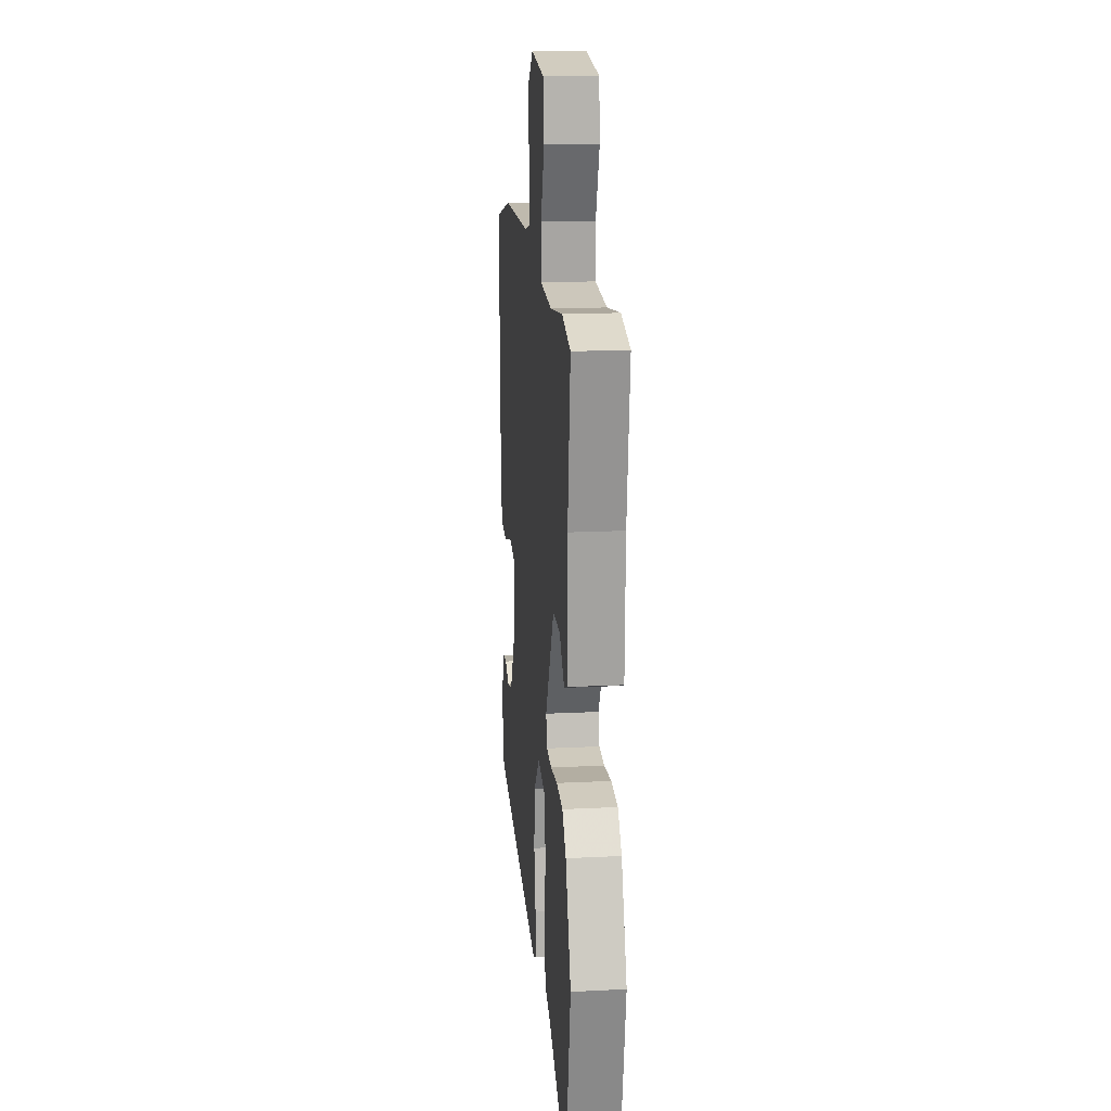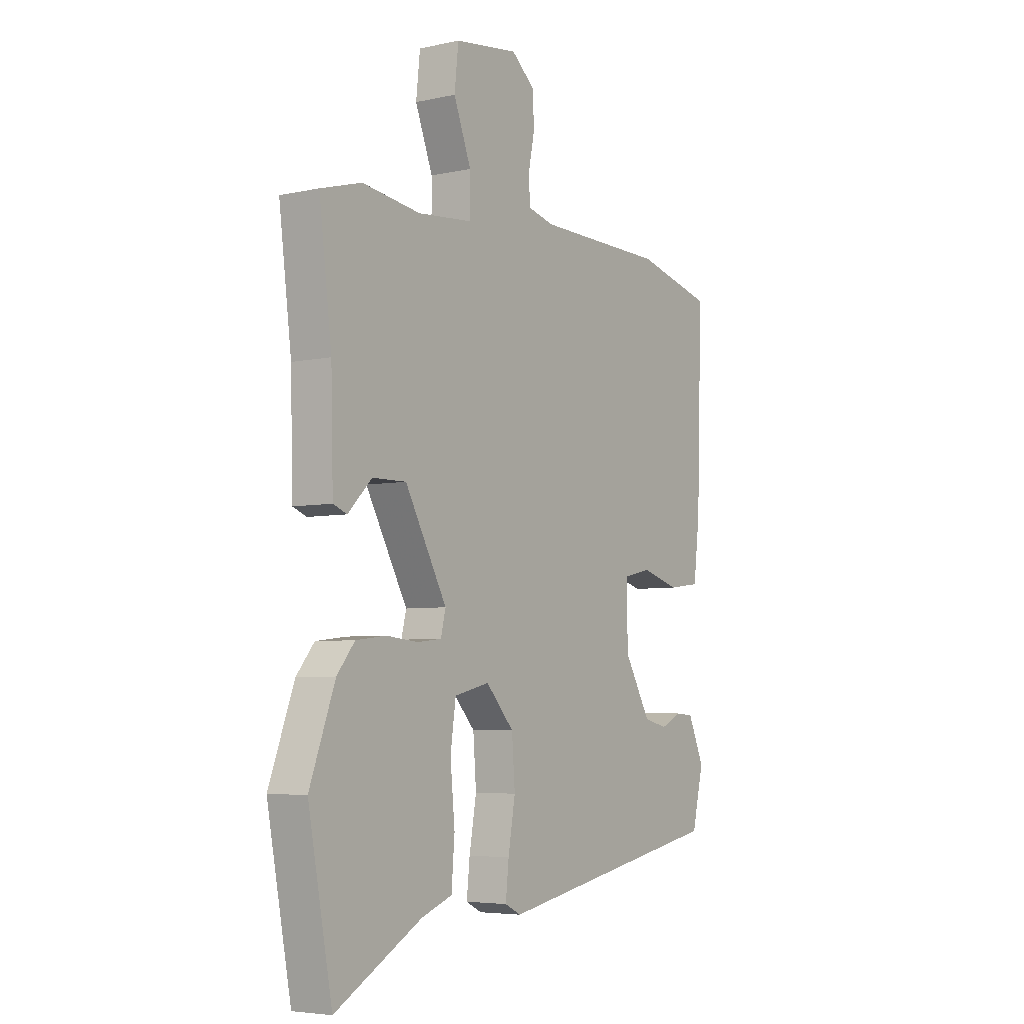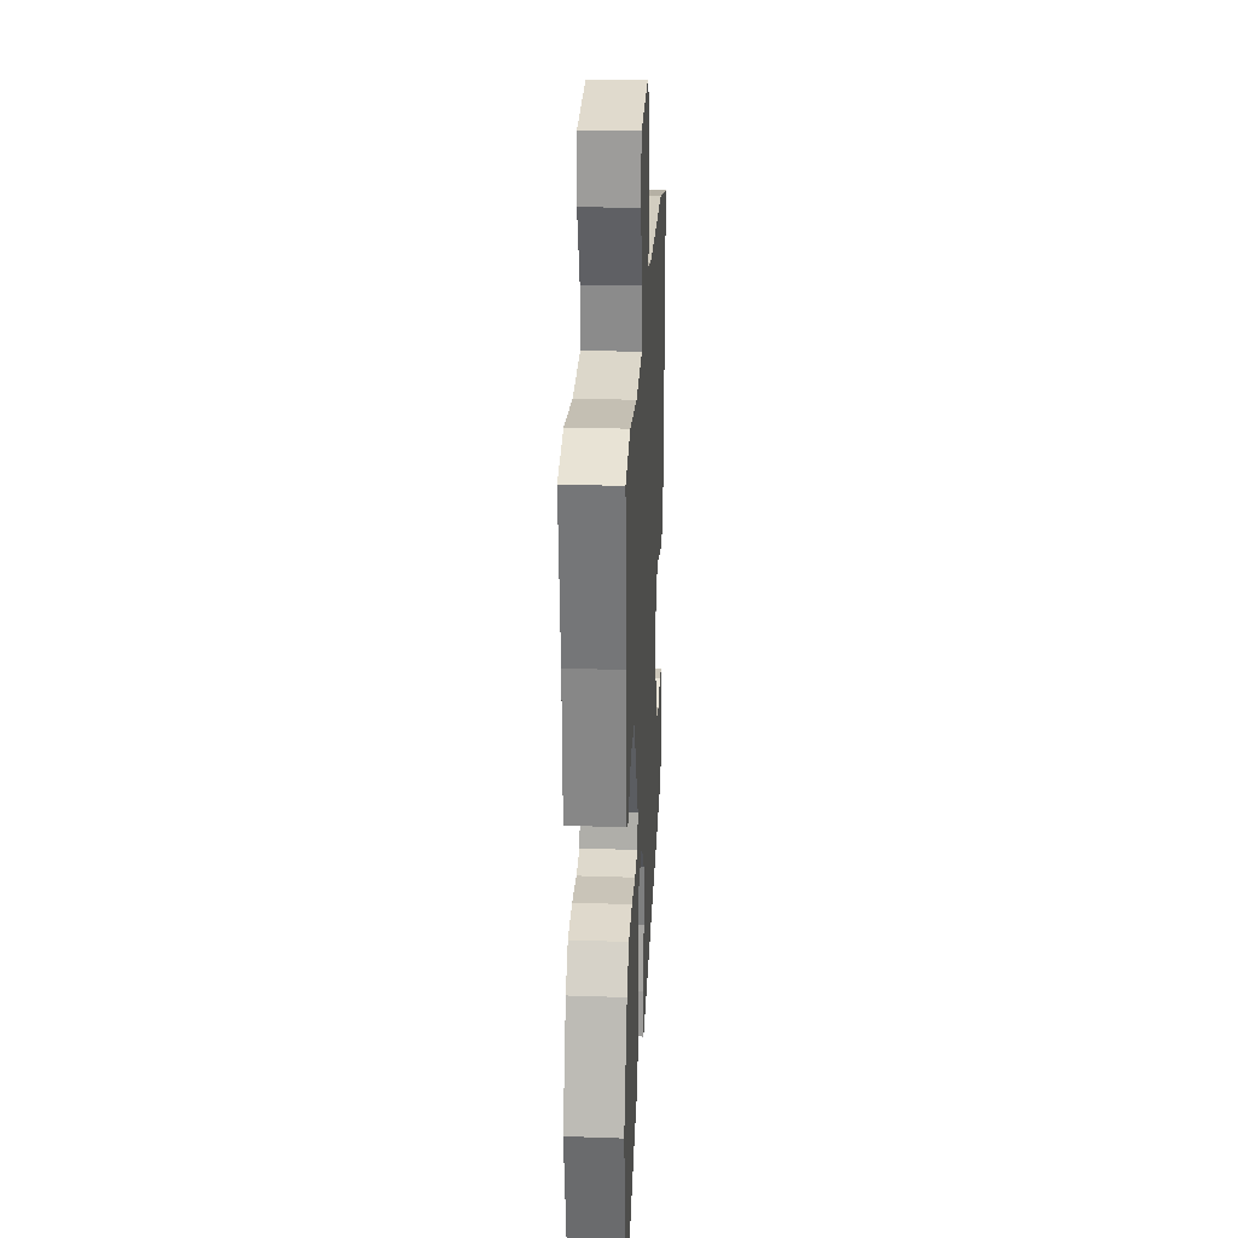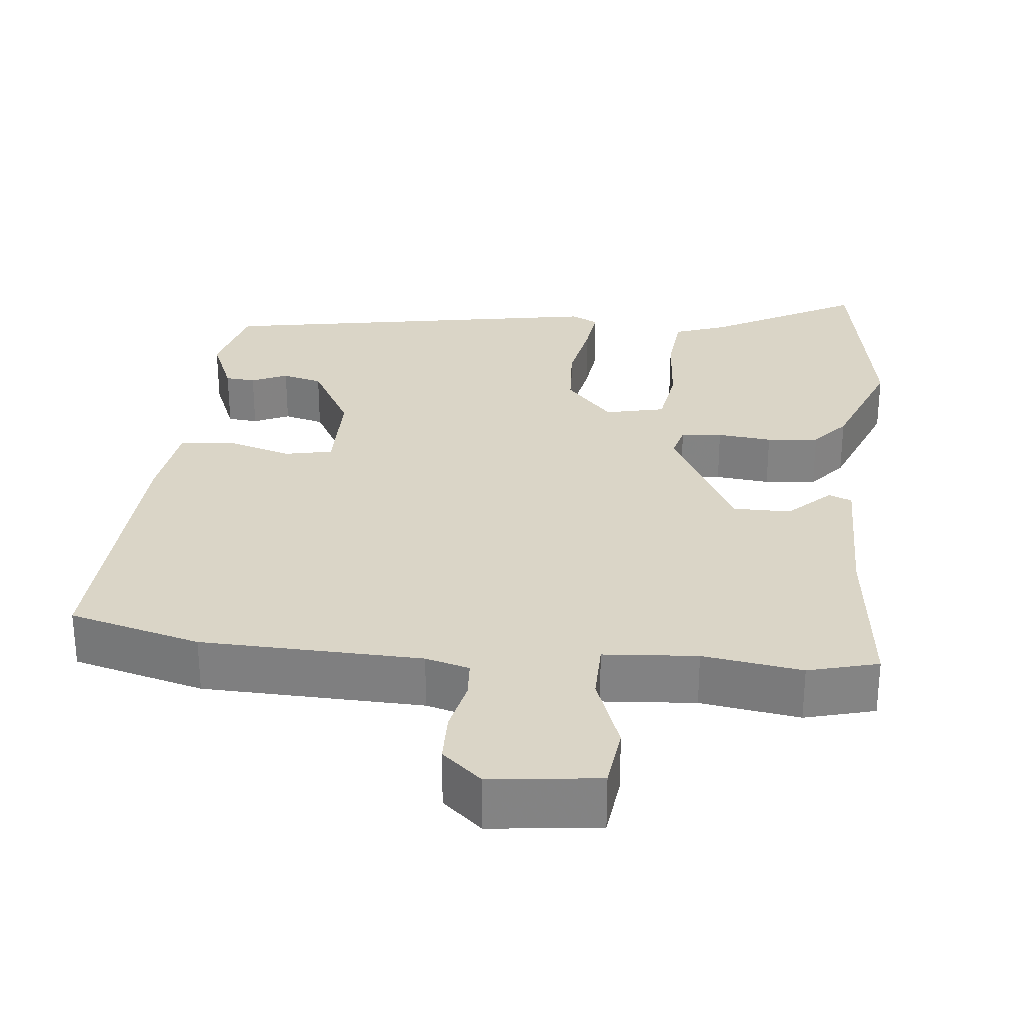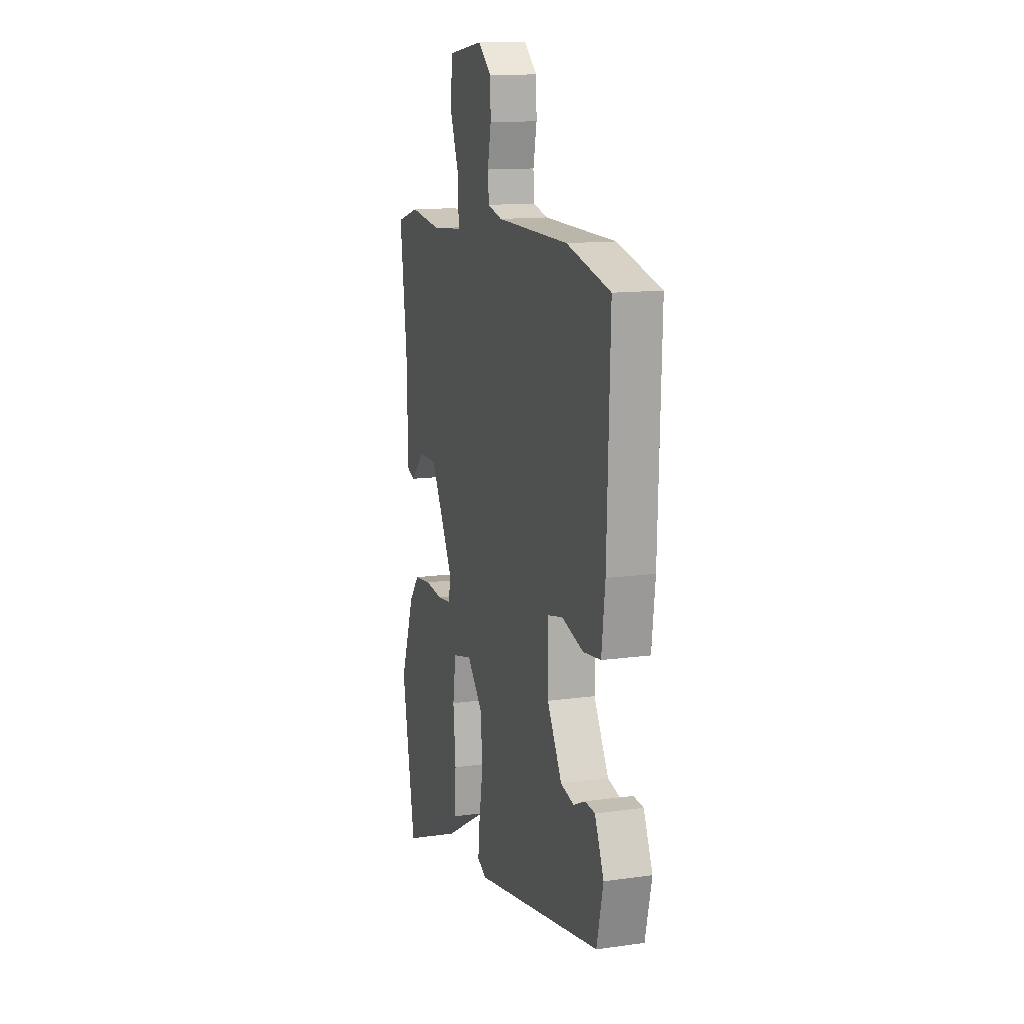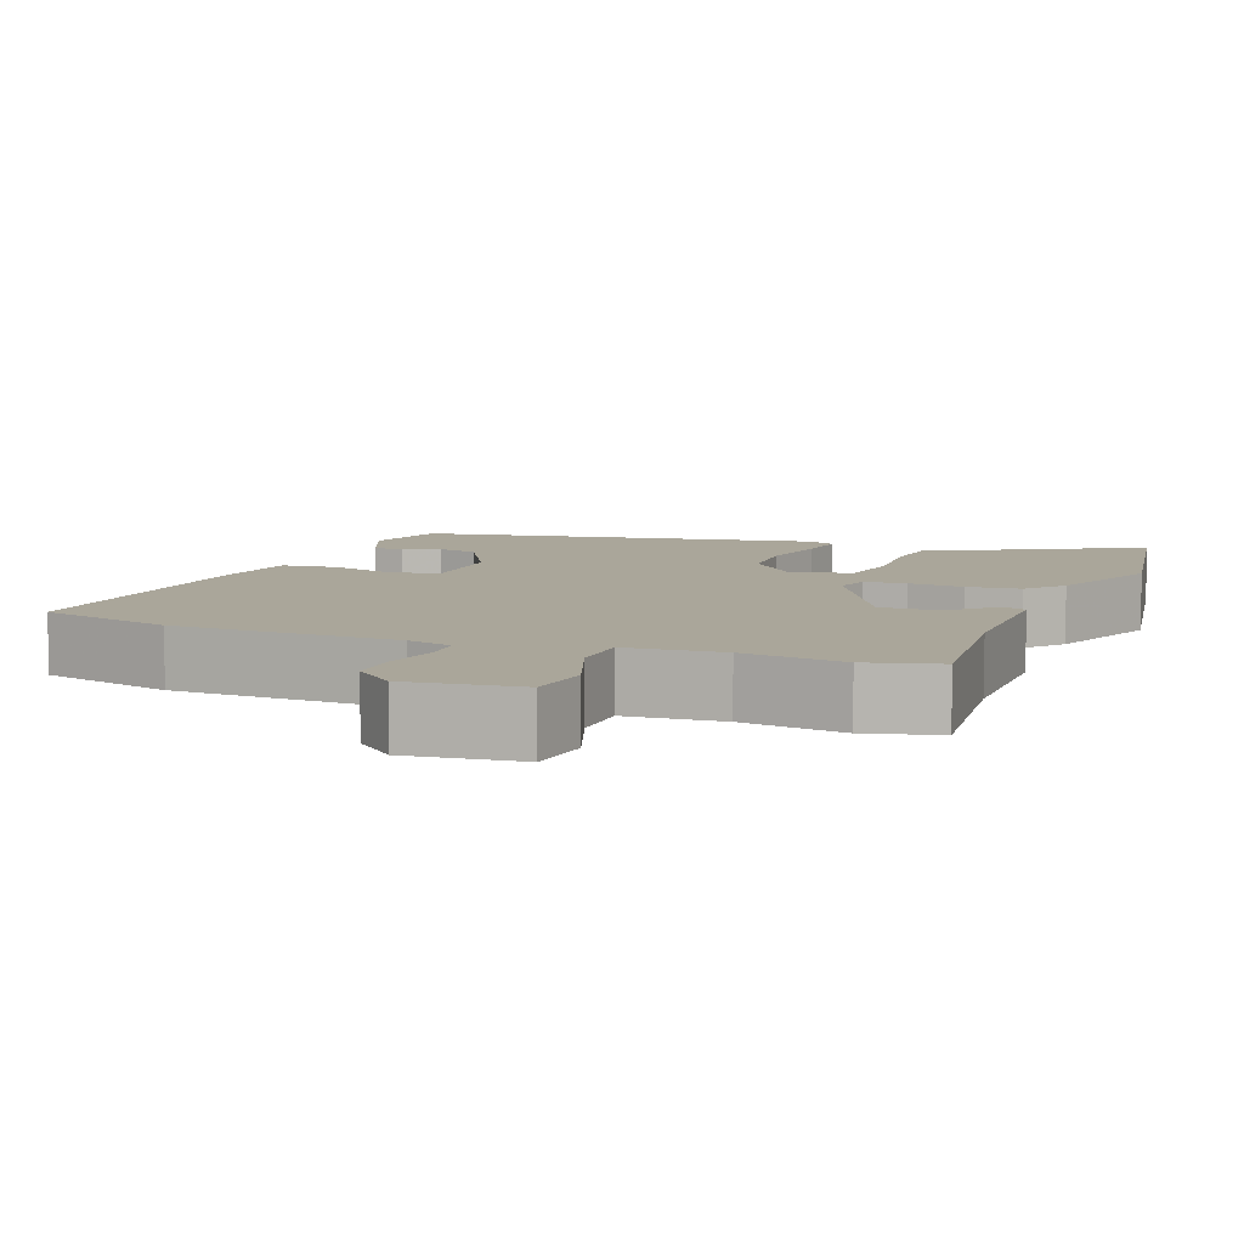
<metadata>
{"format":"obj","ext":"obj","renderer":"f3d","projection":"perspective","resolution":1024,"background":"white","views":[{"elev":16.5,"azim":84.1,"up":"+Z"},{"elev":-5.1,"azim":124.4,"up":"+Z"},{"elev":25.7,"azim":93.2,"up":"+Z"},{"elev":29.0,"azim":6.7,"up":"+Y"},{"elev":13.1,"azim":-107.7,"up":"+Z"},{"elev":7.8,"azim":22.1,"up":"+Y"}]}
</metadata>
<code>
v -0.47 0.07 -0.4
v -0.496 0.07 -0.291
v -0.46 0.07 -0.208
v -0.42 0.07 -0.205
v -0.373 0.07 -0.227
v -0.32 0.07 -0.214
v -0.261 0.07 -0.111
v -0.258 0.07 0.014
v -0.321 0.07 0.028
v -0.407 0.07 0.003
v -0.478 0.07 0.012
v -0.492 0.07 0.127
v -0.504 0.07 0.499
v -0.33 0.07 0.543
v -0.04 0.07 0.548
v 0.018 0.07 0.563
v 0.022 0.07 0.614
v 0.008 0.07 0.683
v 0.01 0.07 0.75
v 0.063 0.07 0.795
v 0.206 0.07 0.776
v 0.215 0.07 0.693
v 0.176 0.07 0.591
v 0.176 0.07 0.513
v 0.299 0.07 0.502
v 0.43 0.07 0.52
v 0.522 0.07 0.494
v 0.494 0.07 0.27
v 0.489 0.07 0.074
v 0.458 0.07 0.062
v 0.404 0.07 0.116
v 0.328 0.07 0.117
v 0.234 0.07 -0.054
v 0.245 0.07 -0.099
v 0.299 0.07 -0.105
v 0.371 0.07 -0.098
v 0.439 0.07 -0.106
v 0.479 0.07 -0.155
v 0.536 0.07 -0.309
v 0.482 0.07 -0.596
v 0.287 0.07 -0.485
v 0.218 0.07 -0.459
v 0.211 0.07 -0.371
v 0.221 0.07 -0.264
v 0.209 0.07 -0.179
v 0.13 0.07 -0.16
v 0.067 0.07 -0.229
v 0.06 0.07 -0.322
v 0.076 0.07 -0.414
v 0.083 0.07 -0.481
v 0.047 0.07 -0.499
v -0.47 0 -0.4
v -0.496 0 -0.291
v -0.46 0 -0.208
v -0.42 0 -0.205
v -0.373 0 -0.227
v -0.32 0 -0.214
v -0.261 0 -0.111
v -0.258 0 0.014
v -0.321 0 0.028
v -0.407 0 0.003
v -0.478 0 0.012
v -0.492 0 0.127
v -0.504 0 0.499
v -0.33 0 0.543
v -0.04 0 0.548
v 0.018 0 0.563
v 0.022 0 0.614
v 0.008 0 0.683
v 0.01 0 0.75
v 0.063 0 0.795
v 0.206 0 0.776
v 0.215 0 0.693
v 0.176 0 0.591
v 0.176 0 0.513
v 0.299 0 0.502
v 0.43 0 0.52
v 0.522 0 0.494
v 0.494 0 0.27
v 0.489 0 0.074
v 0.458 0 0.062
v 0.404 0 0.116
v 0.328 0 0.117
v 0.234 0 -0.054
v 0.245 0 -0.099
v 0.299 0 -0.105
v 0.371 0 -0.098
v 0.439 0 -0.106
v 0.479 0 -0.155
v 0.536 0 -0.309
v 0.482 0 -0.596
v 0.287 0 -0.485
v 0.218 0 -0.459
v 0.211 0 -0.371
v 0.221 0 -0.264
v 0.209 0 -0.179
v 0.13 0 -0.16
v 0.067 0 -0.229
v 0.06 0 -0.322
v 0.076 0 -0.414
v 0.083 0 -0.481
v 0.047 0 -0.499
f 1 2 3
f 51 1 3
f 50 51 3
f 49 50 3
f 48 49 3
f 41 42 43 44
f 41 44 45
f 40 41 45
f 39 40 45
f 38 39 45
f 37 38 45
f 36 37 45
f 35 36 45
f 34 35 45 46
f 28 29 30 31
f 28 31 32
f 27 28 32
f 26 27 32
f 25 26 32
f 24 25 32 33
f 21 22 23
f 20 21 23
f 19 20 23
f 18 19 23
f 17 18 23
f 16 17 23 24
f 15 16 24 33
f 13 14 15
f 12 13 15
f 11 12 15
f 10 11 15
f 9 10 15
f 8 9 15 33
f 3 4 5
f 48 3 5
f 47 48 5 6
f 33 34 46
f 8 33 46
f 7 8 46
f 6 7 46 47
f 54 53 52
f 54 52 102
f 54 102 101
f 54 101 100
f 54 100 99
f 95 94 93 92
f 96 95 92
f 96 92 91
f 96 91 90
f 96 90 89
f 96 89 88
f 96 88 87
f 96 87 86
f 97 96 86 85
f 82 81 80 79
f 83 82 79
f 83 79 78
f 83 78 77
f 83 77 76
f 84 83 76 75
f 74 73 72
f 74 72 71
f 74 71 70
f 74 70 69
f 74 69 68
f 75 74 68 67
f 84 75 67 66
f 66 65 64
f 66 64 63
f 66 63 62
f 66 62 61
f 66 61 60
f 84 66 60 59
f 56 55 54
f 56 54 99
f 57 56 99 98
f 97 85 84
f 97 84 59
f 97 59 58
f 98 97 58 57
f 1 52 53 2
f 2 53 54 3
f 3 54 55 4
f 4 55 56 5
f 5 56 57 6
f 6 57 58 7
f 7 58 59 8
f 8 59 60 9
f 9 60 61 10
f 10 61 62 11
f 11 62 63 12
f 12 63 64 13
f 13 64 65 14
f 14 65 66 15
f 15 66 67 16
f 16 67 68 17
f 17 68 69 18
f 18 69 70 19
f 19 70 71 20
f 20 71 72 21
f 21 72 73 22
f 22 73 74 23
f 23 74 75 24
f 24 75 76 25
f 25 76 77 26
f 26 77 78 27
f 27 78 79 28
f 28 79 80 29
f 29 80 81 30
f 30 81 82 31
f 31 82 83 32
f 32 83 84 33
f 33 84 85 34
f 34 85 86 35
f 35 86 87 36
f 36 87 88 37
f 37 88 89 38
f 38 89 90 39
f 39 90 91 40
f 40 91 92 41
f 41 92 93 42
f 42 93 94 43
f 43 94 95 44
f 44 95 96 45
f 45 96 97 46
f 46 97 98 47
f 47 98 99 48
f 48 99 100 49
f 49 100 101 50
f 50 101 102 51
f 51 102 52 1

</code>
